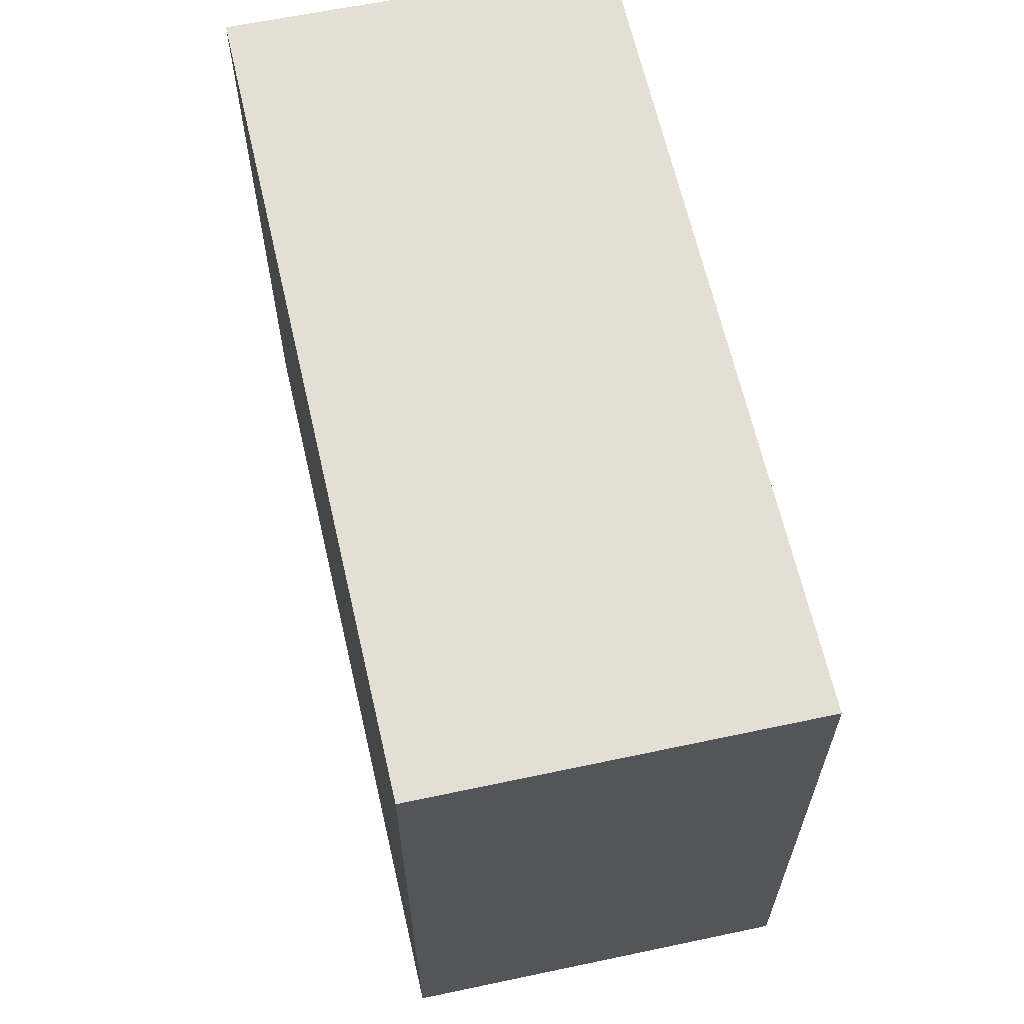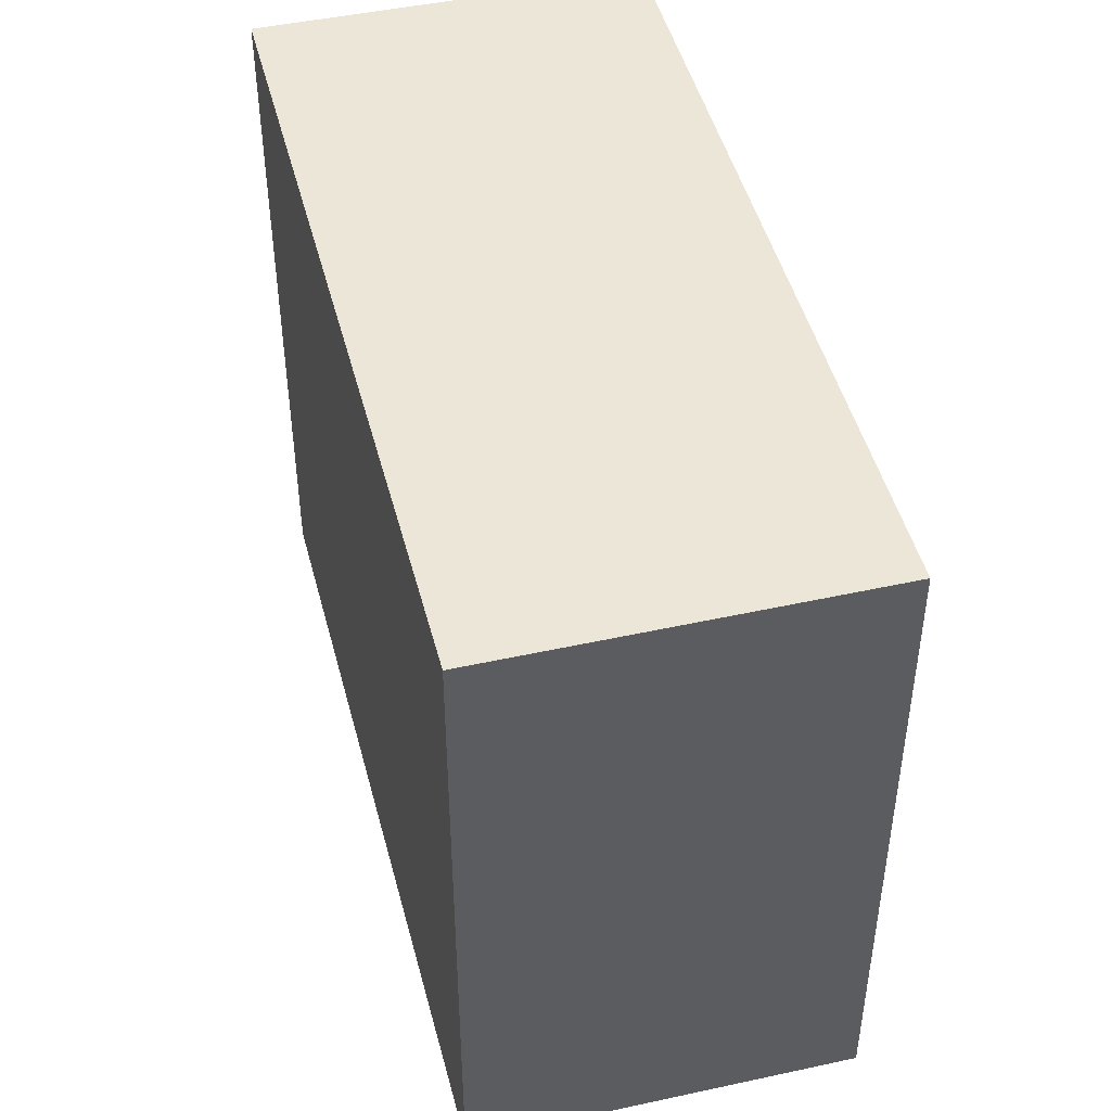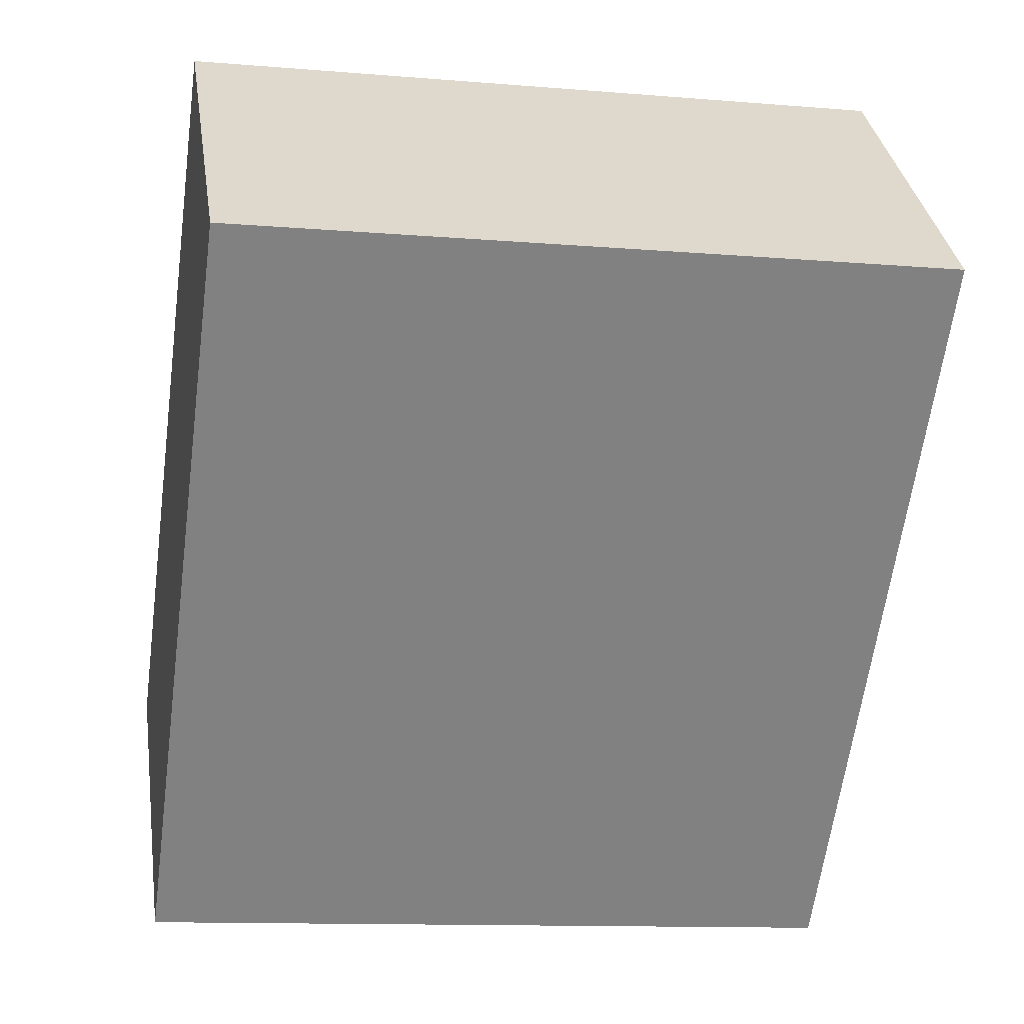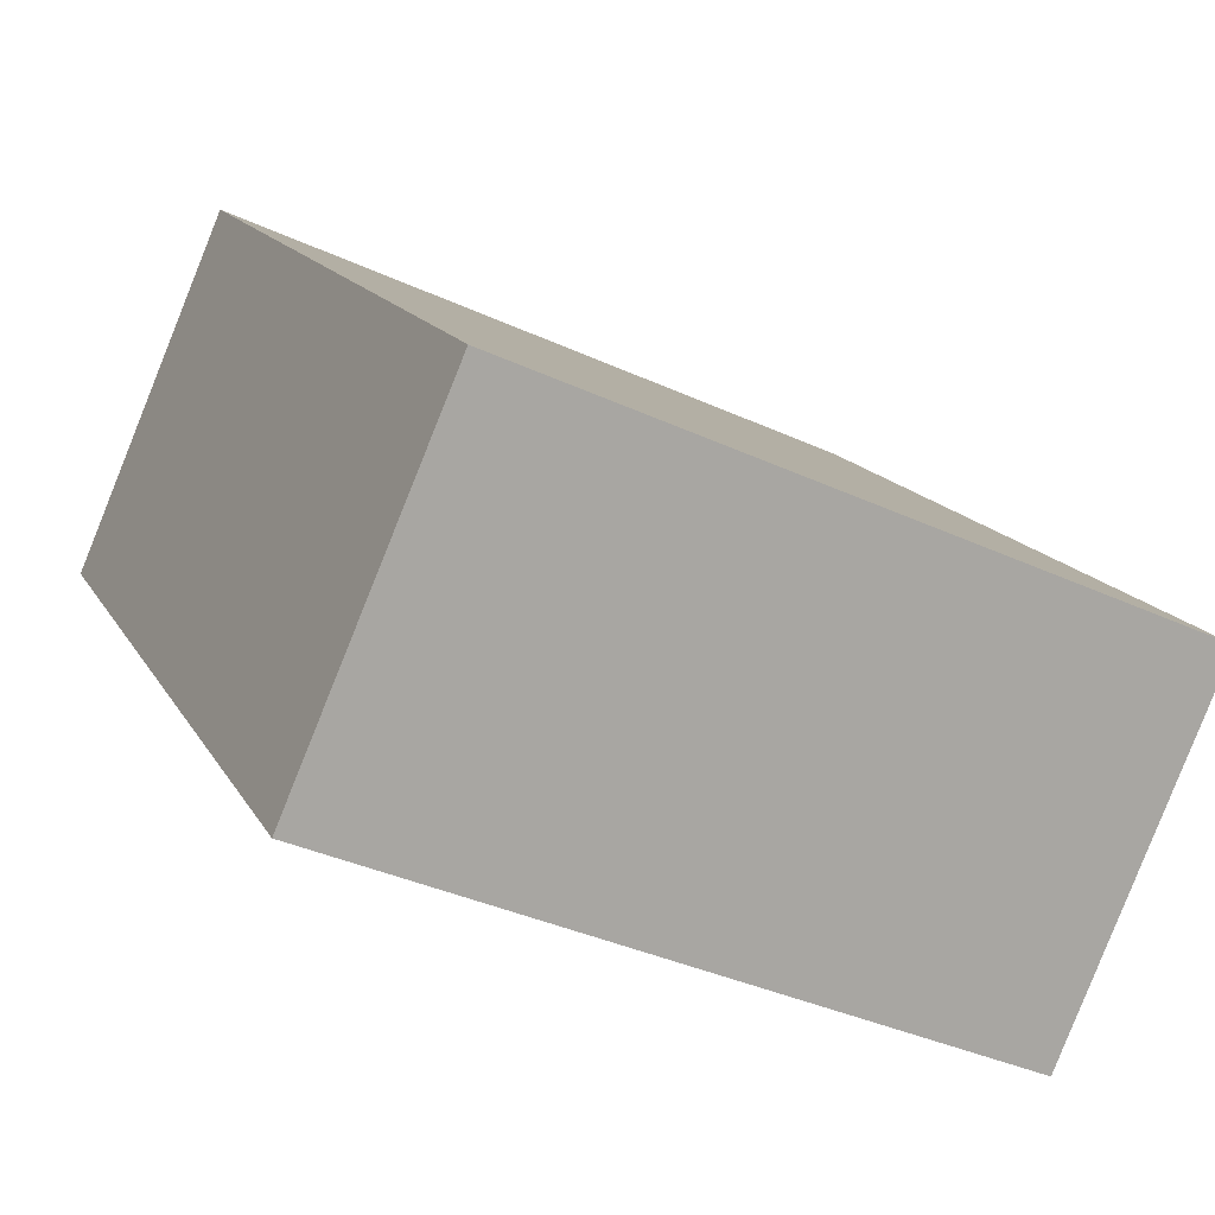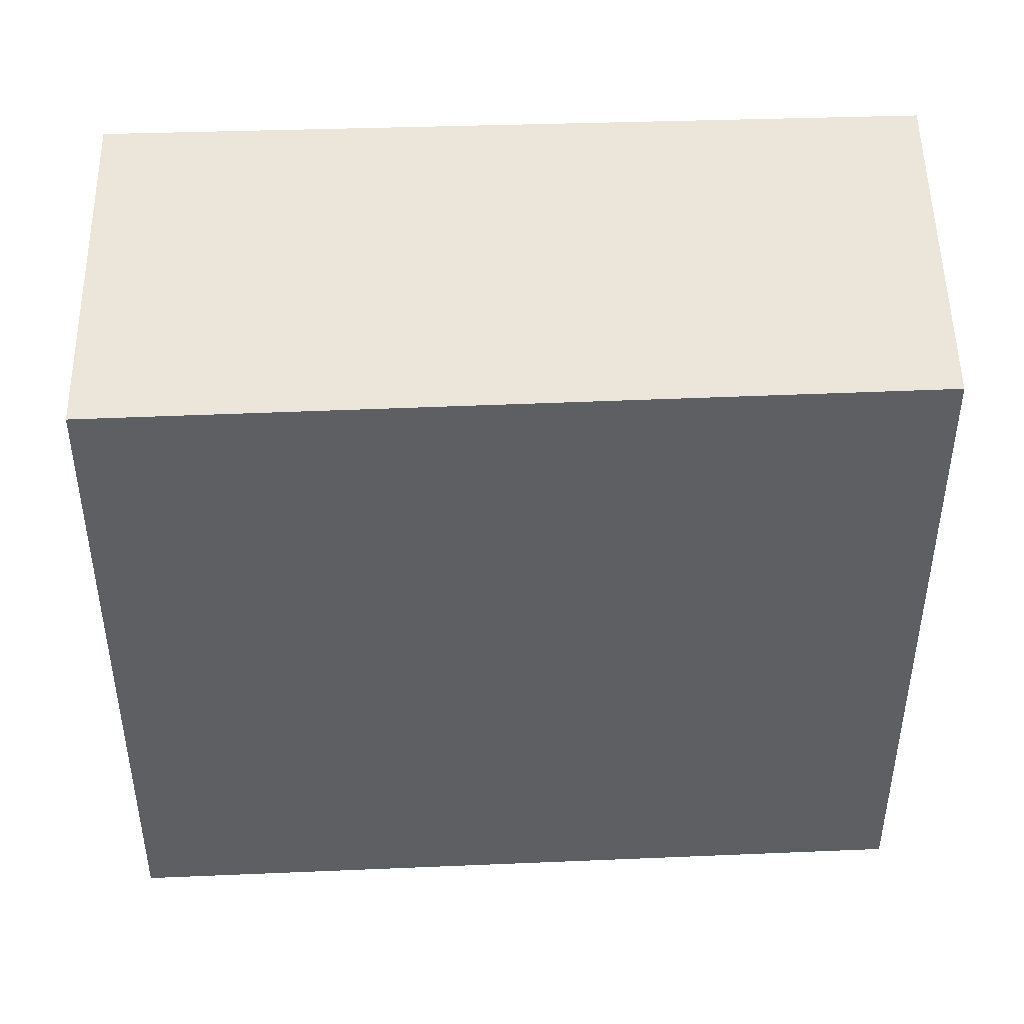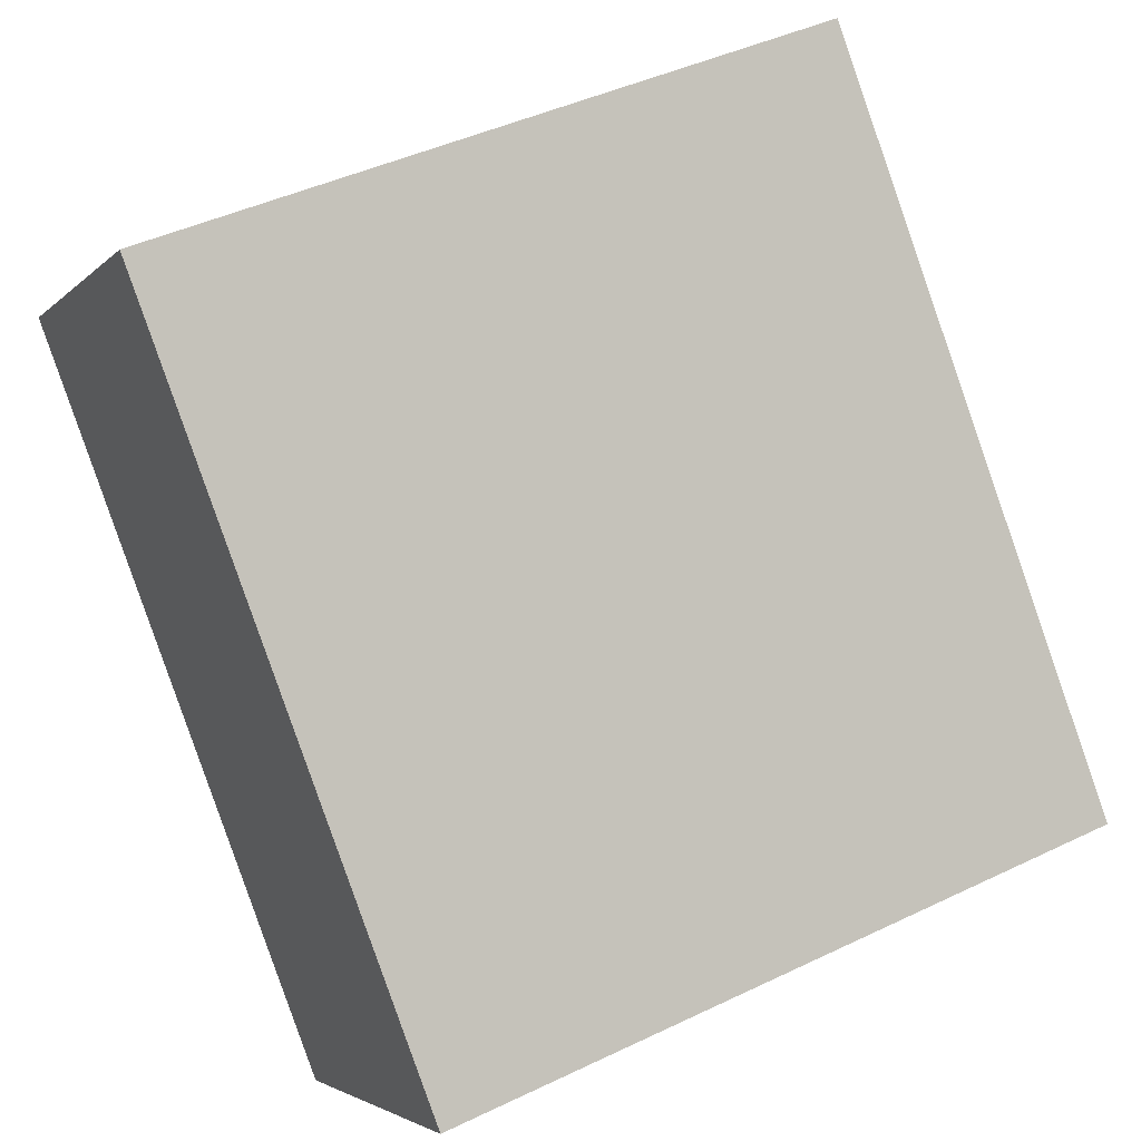
<metadata>
{"format":"obj","ext":"obj","renderer":"f3d","projection":"perspective","resolution":1024,"background":"white","views":[{"elev":66.3,"azim":125.1,"up":"+Y"},{"elev":48.8,"azim":123.4,"up":"+Y"},{"elev":-11.8,"azim":-101.4,"up":"+Z"},{"elev":-37.2,"azim":59.3,"up":"+Z"},{"elev":48.0,"azim":-134.1,"up":"+Y"},{"elev":43.7,"azim":60.5,"up":"+Z"}]}
</metadata>
<code>
v  4.334 3.825 -1.775
v  0 3.825 2.342e-16
v  1.467 3.825 1.403
v  2.809 3.825 -3.191
v  1.467 -8.591e-17 1.403
v  4.334 1.087e-16 -1.775
v  2.809 1.954e-16 -3.191
v  0 0 0
g defaultobject
f 1 2 3
f 2 1 4
f 5 1 3
f 1 5 6
f 6 4 1
f 4 6 7
f 7 2 4
f 2 7 8
f 8 3 2
f 3 8 5
f 8 6 5
f 6 8 7

</code>
